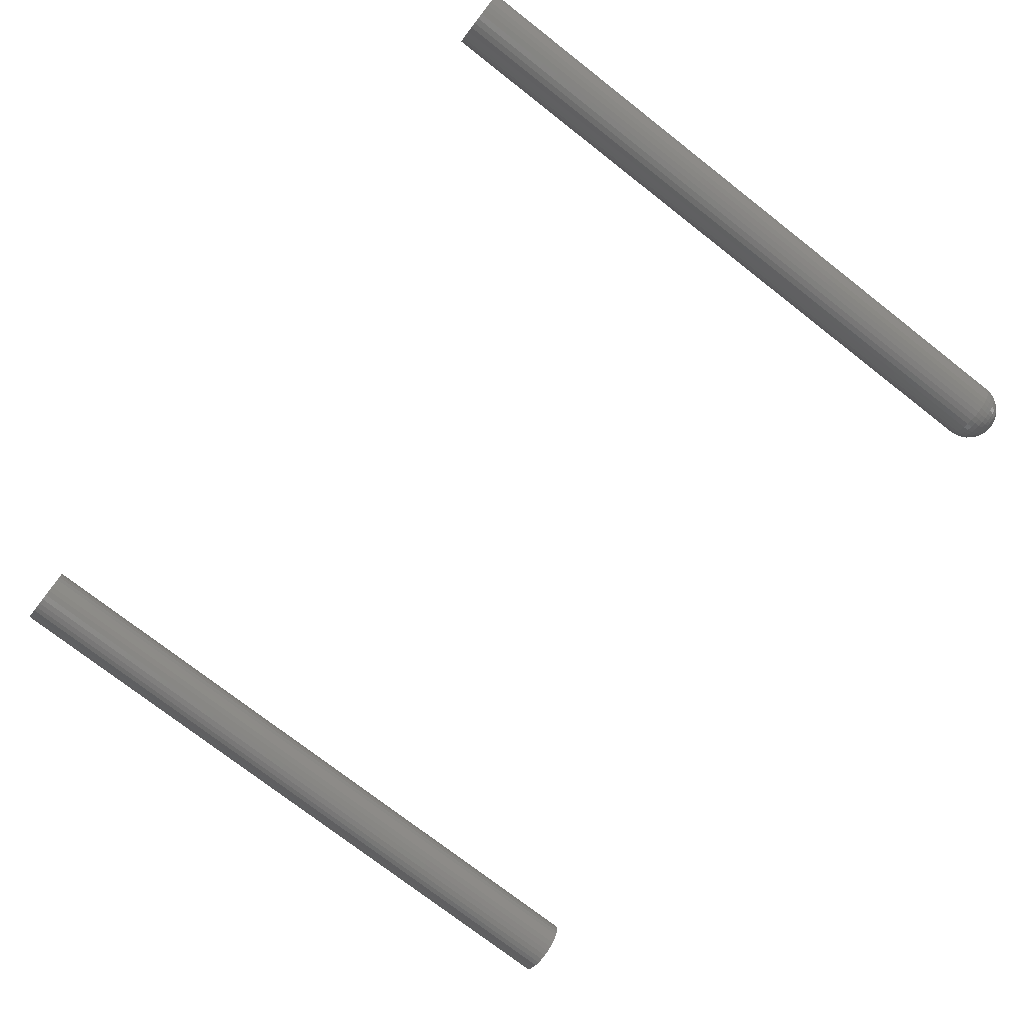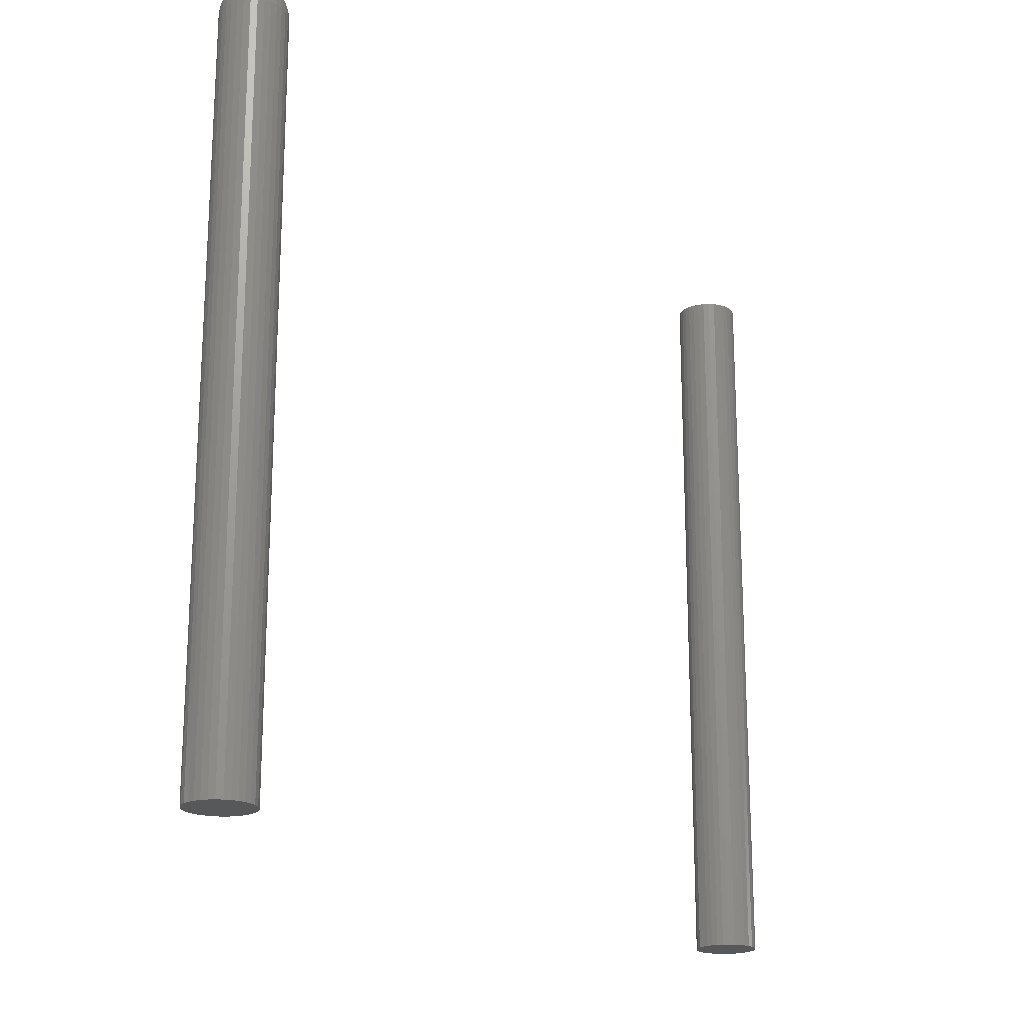
<metadata>
{"format":"stl","ext":"stl","renderer":"f3d","projection":"perspective","resolution":1024,"background":"white","views":[{"elev":-75.2,"azim":52.1,"up":"+Z"},{"elev":-19.7,"azim":123.2,"up":"+Y"}]}
</metadata>
<code>
# stl→obj: 353 verts, 698 faces
v 0.3991 -0.03125 -1.315e-16
v 0.3991 -0.75 1.645e-17
v 0.3985 -0.03125 -0.006161
v 0.3985 -0.75 -0.006161
v 0.3967 -0.03125 -0.01208
v 0.3967 -0.75 -0.01208
v 0.3938 -0.03125 -0.01754
v 0.3938 -0.75 -0.01754
v 0.3898 -0.03125 -0.02233
v 0.3898 -0.75 -0.02233
v 0.3851 -0.03125 -0.02626
v 0.3851 -0.75 -0.02626
v 0.3796 -0.03125 -0.02918
v 0.3796 -0.75 -0.02918
v 0.3737 -0.03125 -0.03097
v 0.3737 -0.75 -0.03097
v 0.3675 -0.03125 -0.03158
v 0.3675 -0.75 -0.03158
v 0.3614 -0.03125 -0.03097
v 0.3614 -0.75 -0.03097
v 0.3554 -0.03125 -0.02918
v 0.3554 -0.75 -0.02918
v 0.35 -0.03125 -0.02626
v 0.35 -0.75 -0.02626
v 0.3452 -0.03125 -0.02233
v 0.3452 -0.75 -0.02233
v 0.3413 -0.03125 -0.01754
v 0.3413 -0.75 -0.01754
v 0.3383 -0.03125 -0.01208
v 0.3383 -0.75 -0.01208
v 0.3365 -0.03125 -0.006161
v 0.3365 -0.75 -0.006161
v 0.3359 -0.03125 1.16e-17
v 0.3359 -0.75 1.16e-17
v 0.3365 -0.03125 0.006161
v 0.3365 -0.75 0.006161
v 0.3383 -0.03125 0.01208
v 0.3383 -0.75 0.01208
v 0.3413 -0.03125 0.01754
v 0.3413 -0.75 0.01754
v 0.3452 -0.03125 0.02233
v 0.3452 -0.75 0.02233
v 0.35 -0.03125 0.02626
v 0.35 -0.75 0.02626
v 0.3554 -0.03125 0.02918
v 0.3554 -0.75 0.02918
v 0.3614 -0.03125 0.03097
v 0.3614 -0.75 0.03097
v 0.3675 -0.03125 0.03158
v 0.3675 -0.75 0.03158
v 0.3737 -0.03125 0.03097
v 0.3737 -0.75 0.03097
v 0.3796 -0.03125 0.02918
v 0.3796 -0.75 0.02918
v 0.3851 -0.03125 0.02626
v 0.3851 -0.75 0.02626
v 0.3898 -0.03125 0.02233
v 0.3898 -0.75 0.02233
v 0.3938 -0.03125 0.01754
v 0.3938 -0.75 0.01754
v 0.3967 -0.03125 0.01208
v 0.3967 -0.75 0.01208
v 0.3985 -0.03125 0.006161
v 0.3985 -0.75 0.006161
v 0.3678 3.469e-18 -2.034e-18
v 0.3739 -0.0006005 -7.823e-18
v 0.3733 -0.0006005 -0.0009514
v 0.373 -0.0006005 -0.002086
v 0.3724 -0.0006005 -0.00313
v 0.3716 -0.0006005 -0.004045
v 0.3707 -0.0006005 -0.004796
v 0.3697 -0.0006005 -0.005353
v 0.3685 -0.0006005 -0.005696
v 0.3674 -0.0006005 -0.005812
v 0.3662 -0.0006005 -0.005696
v 0.365 -0.0006005 -0.005353
v 0.364 -0.0006005 -0.004796
v 0.3631 -0.0006005 -0.004046
v 0.3623 -0.0006005 -0.003131
v 0.3617 -0.0006005 -0.002086
v 0.3614 -0.0006005 -0.0009519
v 0.3617 -0.0006005 -9.145e-19
v 0.3559 -0.002379 1.624e-19
v 0.3556 -0.002379 -0.002141
v 0.3505 -0.005267 1.155e-18
v 0.3504 -0.005267 -0.003237
v 0.3457 -0.009153 2.025e-18
v 0.3457 -0.009153 -0.004198
v 0.3419 -0.01389 2.739e-18
v 0.3419 -0.01389 -0.004986
v 0.339 -0.01929 3.269e-18
v 0.3391 -0.01929 -0.005572
v 0.3372 -0.02515 3.596e-18
v 0.3373 -0.02515 -0.005933
v 0.3791 -0.002379 -0.00214
v 0.3798 -0.002379 -1.339e-17
v 0.3844 -0.005267 -0.003236
v 0.3852 -0.005267 -1.852e-17
v 0.389 -0.009153 -0.004196
v 0.3899 -0.009153 -2.301e-17
v 0.3928 -0.01389 -0.004984
v 0.3938 -0.01389 -2.67e-17
v 0.3956 -0.01929 -0.00557
v 0.3967 -0.01929 -2.945e-17
v 0.3974 -0.02515 -0.00593
v 0.3985 -0.02515 -3.113e-17
v 0.3784 -0.002379 -0.004366
v 0.3833 -0.005267 -0.006467
v 0.3877 -0.009153 -0.008308
v 0.3913 -0.01389 -0.00982
v 0.394 -0.01929 -0.01094
v 0.3956 -0.02515 -0.01163
v 0.3773 -0.002379 -0.006415
v 0.3817 -0.005267 -0.009441
v 0.3857 -0.009153 -0.01209
v 0.3889 -0.01389 -0.01427
v 0.3913 -0.01929 -0.01589
v 0.3927 -0.02515 -0.01689
v 0.3758 -0.002379 -0.008209
v 0.3796 -0.005267 -0.01205
v 0.3829 -0.009153 -0.01541
v 0.3856 -0.01389 -0.01817
v 0.3877 -0.01929 -0.02022
v 0.3889 -0.02515 -0.02148
v 0.374 -0.002379 -0.009681
v 0.3769 -0.005267 -0.01418
v 0.3796 -0.009153 -0.01813
v 0.3817 -0.01389 -0.02137
v 0.3833 -0.01929 -0.02377
v 0.3843 -0.02515 -0.02526
v 0.3719 -0.002379 -0.01077
v 0.374 -0.005267 -0.01577
v 0.3758 -0.009153 -0.02015
v 0.3772 -0.01389 -0.02374
v 0.3783 -0.01929 -0.02641
v 0.379 -0.02515 -0.02806
v 0.3697 -0.002379 -0.01145
v 0.3707 -0.005267 -0.01675
v 0.3716 -0.009153 -0.02139
v 0.3724 -0.01389 -0.0252
v 0.373 -0.01929 -0.02804
v 0.3733 -0.02515 -0.02978
v 0.3674 -0.002379 -0.01167
v 0.3674 -0.005267 -0.01708
v 0.3674 -0.009153 -0.02181
v 0.3674 -0.01389 -0.0257
v 0.3674 -0.01929 -0.02859
v 0.3674 -0.02515 -0.03036
v 0.365 -0.002379 -0.01145
v 0.364 -0.005267 -0.01675
v 0.3631 -0.009153 -0.02139
v 0.3623 -0.01389 -0.02521
v 0.3618 -0.01929 -0.02804
v 0.3614 -0.02515 -0.02978
v 0.3628 -0.002379 -0.01077
v 0.3607 -0.005267 -0.01577
v 0.3589 -0.009153 -0.02015
v 0.3575 -0.01389 -0.02374
v 0.3564 -0.01929 -0.02641
v 0.3557 -0.02515 -0.02806
v 0.3607 -0.002379 -0.009681
v 0.3578 -0.005267 -0.01418
v 0.3551 -0.009153 -0.01813
v 0.353 -0.01389 -0.02137
v 0.3514 -0.01929 -0.02378
v 0.3504 -0.02515 -0.02526
v 0.3589 -0.002379 -0.00821
v 0.3551 -0.005267 -0.01205
v 0.3518 -0.009153 -0.01541
v 0.3491 -0.01389 -0.01817
v 0.347 -0.01929 -0.02022
v 0.3458 -0.02515 -0.02149
v 0.3574 -0.002379 -0.006416
v 0.353 -0.005267 -0.009443
v 0.349 -0.009153 -0.0121
v 0.3458 -0.01389 -0.01427
v 0.3434 -0.01929 -0.01589
v 0.342 -0.02515 -0.01689
v 0.3563 -0.002379 -0.004367
v 0.3514 -0.005267 -0.006468
v 0.347 -0.009153 -0.00831
v 0.3434 -0.01389 -0.009822
v 0.3408 -0.01929 -0.01095
v 0.3391 -0.02515 -0.01164
v 0.3619 -0.0006005 0.001189
v 0.3622 -0.0006005 0.002333
v 0.3628 -0.0006005 0.003387
v 0.3635 -0.0006005 0.004311
v 0.3645 -0.0006005 0.005069
v 0.3655 -0.0006005 0.005632
v 0.3667 -0.0006005 0.005979
v 0.3678 -0.0006005 0.006097
v 0.369 -0.0006005 0.005979
v 0.3702 -0.0006005 0.005632
v 0.3712 -0.0006005 0.005069
v 0.3722 -0.0006005 0.004311
v 0.3729 -0.0006005 0.003387
v 0.3735 -0.0006005 0.002333
v 0.3738 -0.0006005 0.001189
v 0.3796 -0.002379 0.002333
v 0.3849 -0.005267 0.003387
v 0.3895 -0.009153 0.004311
v 0.3933 -0.01389 0.005069
v 0.3962 -0.01929 0.005632
v 0.3979 -0.02515 0.005979
v 0.3561 -0.002379 0.002333
v 0.3508 -0.005267 0.003387
v 0.3462 -0.009153 0.004311
v 0.3424 -0.01389 0.005069
v 0.3395 -0.01929 0.005632
v 0.3378 -0.02515 0.005979
v 0.3568 -0.002379 0.004576
v 0.3518 -0.005267 0.006644
v 0.3474 -0.009153 0.008456
v 0.3438 -0.01389 0.009943
v 0.3412 -0.01929 0.01105
v 0.3395 -0.02515 0.01173
v 0.3579 -0.002379 0.006644
v 0.3534 -0.005267 0.009646
v 0.3495 -0.009153 0.01228
v 0.3462 -0.01389 0.01444
v 0.3438 -0.01929 0.01604
v 0.3424 -0.02515 0.01703
v 0.3594 -0.002379 0.008456
v 0.3556 -0.005267 0.01228
v 0.3522 -0.009153 0.01562
v 0.3495 -0.01389 0.01837
v 0.3474 -0.01929 0.02042
v 0.3462 -0.02515 0.02167
v 0.3612 -0.002379 0.009943
v 0.3582 -0.005267 0.01444
v 0.3556 -0.009153 0.01837
v 0.3534 -0.01389 0.0216
v 0.3518 -0.01929 0.02401
v 0.3508 -0.02515 0.02548
v 0.3633 -0.002379 0.01105
v 0.3612 -0.005267 0.01604
v 0.3594 -0.009153 0.02042
v 0.3579 -0.01389 0.02401
v 0.3568 -0.01929 0.02667
v 0.3561 -0.02515 0.02832
v 0.3655 -0.002379 0.01173
v 0.3645 -0.005267 0.01703
v 0.3635 -0.009153 0.02167
v 0.3628 -0.01389 0.02548
v 0.3622 -0.01929 0.02832
v 0.3619 -0.02515 0.03006
v 0.3678 -0.002379 0.01196
v 0.3678 -0.005267 0.01736
v 0.3678 -0.009153 0.0221
v 0.3678 -0.01389 0.02598
v 0.3678 -0.01929 0.02887
v 0.3678 -0.02515 0.03065
v 0.3702 -0.002379 0.01173
v 0.3712 -0.005267 0.01703
v 0.3722 -0.009153 0.02167
v 0.3729 -0.01389 0.02548
v 0.3735 -0.01929 0.02832
v 0.3738 -0.02515 0.03006
v 0.3724 -0.002379 0.01105
v 0.3745 -0.005267 0.01604
v 0.3763 -0.009153 0.02042
v 0.3778 -0.01389 0.02401
v 0.3789 -0.01929 0.02667
v 0.3796 -0.02515 0.02832
v 0.3745 -0.002379 0.009943
v 0.3775 -0.005267 0.01444
v 0.3801 -0.009153 0.01837
v 0.3823 -0.01389 0.0216
v 0.3839 -0.01929 0.02401
v 0.3849 -0.02515 0.02548
v 0.3763 -0.002379 0.008456
v 0.3801 -0.005267 0.01228
v 0.3835 -0.009153 0.01562
v 0.3862 -0.01389 0.01837
v 0.3883 -0.01929 0.02042
v 0.3895 -0.02515 0.02167
v 0.3778 -0.002379 0.006644
v 0.3823 -0.005267 0.009646
v 0.3862 -0.009153 0.01228
v 0.3894 -0.01389 0.01444
v 0.3919 -0.01929 0.01604
v 0.3933 -0.02515 0.01703
v 0.3789 -0.002379 0.004576
v 0.3839 -0.005267 0.006644
v 0.3883 -0.009153 0.008456
v 0.3919 -0.01389 0.009943
v 0.3945 -0.01929 0.01105
v 0.3962 -0.02515 0.01173
v -0.4762 -0.75 0.03158
v -0.4824 -0.75 0.03097
v -0.4883 -0.75 0.02918
v -0.4701 -0.75 0.03097
v -0.4641 -0.75 0.02918
v -0.4938 -0.75 0.02626
v -0.4587 -0.75 0.02626
v -0.4986 -0.75 0.02233
v -0.4539 -0.75 0.02233
v -0.5025 -0.75 0.01754
v -0.45 -0.75 0.01754
v -0.5054 -0.75 0.01208
v -0.4471 -0.75 0.01208
v -0.5072 -0.75 0.006161
v -0.4453 -0.75 0.006161
v -0.4453 -0.75 -0.006161
v -0.5054 -0.75 -0.01208
v -0.4471 -0.75 -0.01208
v -0.5025 -0.75 -0.01754
v -0.45 -0.75 -0.01754
v -0.4986 -0.75 -0.02233
v -0.4539 -0.75 -0.02233
v -0.4938 -0.75 -0.02626
v -0.4587 -0.75 -0.02626
v -0.4883 -0.75 -0.02918
v -0.4641 -0.75 -0.02918
v -0.4824 -0.75 -0.03097
v -0.4762 -0.75 -0.03158
v -0.4701 -0.75 -0.03097
v -0.4447 -0.75 1.645e-17
v -0.5078 -0.75 1.16e-17
v -0.5072 -0.75 -0.006161
v -0.4883 -1.342e-18 0.02918
v -0.4824 -6.84e-19 0.03097
v -0.4762 -1.826e-33 0.03158
v -0.4701 6.84e-19 0.03097
v -0.4641 1.342e-18 0.02918
v -0.4938 -1.948e-18 0.02626
v -0.4587 1.948e-18 0.02626
v -0.4986 -2.479e-18 0.02233
v -0.4539 2.479e-18 0.02233
v -0.5025 -2.915e-18 0.01754
v -0.45 2.915e-18 0.01754
v -0.5054 -3.239e-18 0.01208
v -0.4471 3.239e-18 0.01208
v -0.5072 -3.439e-18 0.006161
v -0.4453 3.439e-18 0.006161
v -0.4471 3.239e-18 -0.01208
v -0.5054 -3.239e-18 -0.01208
v -0.4453 3.439e-18 -0.006161
v -0.5025 -2.915e-18 -0.01754
v -0.45 2.915e-18 -0.01754
v -0.4986 -2.479e-18 -0.02233
v -0.4539 2.479e-18 -0.02233
v -0.4938 -1.948e-18 -0.02626
v -0.4587 1.948e-18 -0.02626
v -0.4883 -1.342e-18 -0.02918
v -0.4641 1.342e-18 -0.02918
v -0.4824 -6.84e-19 -0.03097
v -0.4762 -7.945e-33 -0.03158
v -0.4701 6.84e-19 -0.03097
v -0.5072 -3.439e-18 -0.006161
v -0.5078 -3.506e-18 1.16e-17
v -0.4447 3.506e-18 1.645e-17
f 1 2 3
f 3 2 4
f 3 4 5
f 5 4 6
f 5 6 7
f 7 6 8
f 7 8 9
f 9 8 10
f 9 10 11
f 11 10 12
f 11 12 13
f 13 12 14
f 13 14 15
f 15 14 16
f 15 16 17
f 17 16 18
f 17 18 19
f 19 18 20
f 19 20 21
f 21 20 22
f 21 22 23
f 23 22 24
f 23 24 25
f 25 24 26
f 25 26 27
f 27 26 28
f 27 28 29
f 29 28 30
f 29 30 31
f 31 30 32
f 31 32 33
f 33 32 34
f 33 34 35
f 35 34 36
f 35 36 37
f 37 36 38
f 37 38 39
f 39 38 40
f 39 40 41
f 41 40 42
f 41 42 43
f 43 42 44
f 43 44 45
f 45 44 46
f 45 46 47
f 47 46 48
f 47 48 49
f 49 48 50
f 49 50 51
f 51 50 52
f 51 52 53
f 53 52 54
f 53 54 55
f 55 54 56
f 55 56 57
f 57 56 58
f 57 58 59
f 59 58 60
f 59 60 61
f 61 60 62
f 61 62 63
f 63 62 64
f 63 64 1
f 1 64 2
f 65 66 67
f 65 67 68
f 65 68 69
f 65 69 70
f 65 70 71
f 65 71 72
f 65 72 73
f 65 73 74
f 65 74 75
f 65 75 76
f 65 76 77
f 65 77 78
f 65 78 79
f 65 79 80
f 65 80 81
f 65 81 82
f 82 81 83
f 83 81 84
f 83 84 85
f 85 84 86
f 85 86 87
f 87 86 88
f 87 88 89
f 89 88 90
f 89 90 91
f 91 90 92
f 91 92 93
f 93 92 94
f 93 94 33
f 33 94 31
f 67 66 95
f 95 66 96
f 95 96 97
f 97 96 98
f 97 98 99
f 99 98 100
f 99 100 101
f 101 100 102
f 101 102 103
f 103 102 104
f 103 104 105
f 105 104 106
f 105 106 3
f 3 106 1
f 68 67 107
f 107 67 95
f 107 95 108
f 108 95 97
f 108 97 109
f 109 97 99
f 109 99 110
f 110 99 101
f 110 101 111
f 111 101 103
f 111 103 112
f 112 103 105
f 112 105 5
f 5 105 3
f 69 68 113
f 113 68 107
f 113 107 114
f 114 107 108
f 114 108 115
f 115 108 109
f 115 109 116
f 116 109 110
f 116 110 117
f 117 110 111
f 117 111 118
f 118 111 112
f 118 112 7
f 7 112 5
f 70 69 119
f 119 69 113
f 119 113 120
f 120 113 114
f 120 114 121
f 121 114 115
f 121 115 122
f 122 115 116
f 122 116 123
f 123 116 117
f 123 117 124
f 124 117 118
f 124 118 9
f 9 118 7
f 71 70 125
f 125 70 119
f 125 119 126
f 126 119 120
f 126 120 127
f 127 120 121
f 127 121 128
f 128 121 122
f 128 122 129
f 129 122 123
f 129 123 130
f 130 123 124
f 130 124 11
f 11 124 9
f 72 71 131
f 131 71 125
f 131 125 132
f 132 125 126
f 132 126 133
f 133 126 127
f 133 127 134
f 134 127 128
f 134 128 135
f 135 128 129
f 135 129 136
f 136 129 130
f 136 130 13
f 13 130 11
f 73 72 137
f 137 72 131
f 137 131 138
f 138 131 132
f 138 132 139
f 139 132 133
f 139 133 140
f 140 133 134
f 140 134 141
f 141 134 135
f 141 135 142
f 142 135 136
f 142 136 15
f 15 136 13
f 74 73 143
f 143 73 137
f 143 137 144
f 144 137 138
f 144 138 145
f 145 138 139
f 145 139 146
f 146 139 140
f 146 140 147
f 147 140 141
f 147 141 148
f 148 141 142
f 148 142 17
f 17 142 15
f 75 74 149
f 149 74 143
f 149 143 150
f 150 143 144
f 150 144 151
f 151 144 145
f 151 145 152
f 152 145 146
f 152 146 153
f 153 146 147
f 153 147 154
f 154 147 148
f 154 148 19
f 19 148 17
f 76 75 155
f 155 75 149
f 155 149 156
f 156 149 150
f 156 150 157
f 157 150 151
f 157 151 158
f 158 151 152
f 158 152 159
f 159 152 153
f 159 153 160
f 160 153 154
f 160 154 21
f 21 154 19
f 77 76 161
f 161 76 155
f 161 155 162
f 162 155 156
f 162 156 163
f 163 156 157
f 163 157 164
f 164 157 158
f 164 158 165
f 165 158 159
f 165 159 166
f 166 159 160
f 166 160 23
f 23 160 21
f 78 77 167
f 167 77 161
f 167 161 168
f 168 161 162
f 168 162 169
f 169 162 163
f 169 163 170
f 170 163 164
f 170 164 171
f 171 164 165
f 171 165 172
f 172 165 166
f 172 166 25
f 25 166 23
f 79 78 173
f 173 78 167
f 173 167 174
f 174 167 168
f 174 168 175
f 175 168 169
f 175 169 176
f 176 169 170
f 176 170 177
f 177 170 171
f 177 171 178
f 178 171 172
f 178 172 27
f 27 172 25
f 80 79 179
f 179 79 173
f 179 173 180
f 180 173 174
f 180 174 181
f 181 174 175
f 181 175 182
f 182 175 176
f 182 176 183
f 183 176 177
f 183 177 184
f 184 177 178
f 184 178 29
f 29 178 27
f 81 80 84
f 84 80 179
f 84 179 86
f 86 179 180
f 86 180 88
f 88 180 181
f 88 181 90
f 90 181 182
f 90 182 92
f 92 182 183
f 92 183 94
f 94 183 184
f 94 184 31
f 31 184 29
f 65 82 185
f 65 185 186
f 65 186 187
f 65 187 188
f 65 188 189
f 65 189 190
f 65 190 191
f 65 191 192
f 65 192 193
f 65 193 194
f 65 194 195
f 65 195 196
f 65 196 197
f 65 197 198
f 65 198 199
f 65 199 66
f 66 199 96
f 96 199 200
f 96 200 98
f 98 200 201
f 98 201 100
f 100 201 202
f 100 202 102
f 102 202 203
f 102 203 104
f 104 203 204
f 104 204 106
f 106 204 205
f 106 205 1
f 1 205 63
f 185 82 206
f 206 82 83
f 206 83 207
f 207 83 85
f 207 85 208
f 208 85 87
f 208 87 209
f 209 87 89
f 209 89 210
f 210 89 91
f 210 91 211
f 211 91 93
f 211 93 35
f 35 93 33
f 186 185 212
f 212 185 206
f 212 206 213
f 213 206 207
f 213 207 214
f 214 207 208
f 214 208 215
f 215 208 209
f 215 209 216
f 216 209 210
f 216 210 217
f 217 210 211
f 217 211 37
f 37 211 35
f 187 186 218
f 218 186 212
f 218 212 219
f 219 212 213
f 219 213 220
f 220 213 214
f 220 214 221
f 221 214 215
f 221 215 222
f 222 215 216
f 222 216 223
f 223 216 217
f 223 217 39
f 39 217 37
f 188 187 224
f 224 187 218
f 224 218 225
f 225 218 219
f 225 219 226
f 226 219 220
f 226 220 227
f 227 220 221
f 227 221 228
f 228 221 222
f 228 222 229
f 229 222 223
f 229 223 41
f 41 223 39
f 189 188 230
f 230 188 224
f 230 224 231
f 231 224 225
f 231 225 232
f 232 225 226
f 232 226 233
f 233 226 227
f 233 227 234
f 234 227 228
f 234 228 235
f 235 228 229
f 235 229 43
f 43 229 41
f 190 189 236
f 236 189 230
f 236 230 237
f 237 230 231
f 237 231 238
f 238 231 232
f 238 232 239
f 239 232 233
f 239 233 240
f 240 233 234
f 240 234 241
f 241 234 235
f 241 235 45
f 45 235 43
f 191 190 242
f 242 190 236
f 242 236 243
f 243 236 237
f 243 237 244
f 244 237 238
f 244 238 245
f 245 238 239
f 245 239 246
f 246 239 240
f 246 240 247
f 247 240 241
f 247 241 47
f 47 241 45
f 192 191 248
f 248 191 242
f 248 242 249
f 249 242 243
f 249 243 250
f 250 243 244
f 250 244 251
f 251 244 245
f 251 245 252
f 252 245 246
f 252 246 253
f 253 246 247
f 253 247 49
f 49 247 47
f 193 192 254
f 254 192 248
f 254 248 255
f 255 248 249
f 255 249 256
f 256 249 250
f 256 250 257
f 257 250 251
f 257 251 258
f 258 251 252
f 258 252 259
f 259 252 253
f 259 253 51
f 51 253 49
f 194 193 260
f 260 193 254
f 260 254 261
f 261 254 255
f 261 255 262
f 262 255 256
f 262 256 263
f 263 256 257
f 263 257 264
f 264 257 258
f 264 258 265
f 265 258 259
f 265 259 53
f 53 259 51
f 195 194 266
f 266 194 260
f 266 260 267
f 267 260 261
f 267 261 268
f 268 261 262
f 268 262 269
f 269 262 263
f 269 263 270
f 270 263 264
f 270 264 271
f 271 264 265
f 271 265 55
f 55 265 53
f 196 195 272
f 272 195 266
f 272 266 273
f 273 266 267
f 273 267 274
f 274 267 268
f 274 268 275
f 275 268 269
f 275 269 276
f 276 269 270
f 276 270 277
f 277 270 271
f 277 271 57
f 57 271 55
f 197 196 278
f 278 196 272
f 278 272 279
f 279 272 273
f 279 273 280
f 280 273 274
f 280 274 281
f 281 274 275
f 281 275 282
f 282 275 276
f 282 276 283
f 283 276 277
f 283 277 59
f 59 277 57
f 198 197 284
f 284 197 278
f 284 278 285
f 285 278 279
f 285 279 286
f 286 279 280
f 286 280 287
f 287 280 281
f 287 281 288
f 288 281 282
f 288 282 289
f 289 282 283
f 289 283 61
f 61 283 59
f 199 198 200
f 200 198 284
f 200 284 201
f 201 284 285
f 201 285 202
f 202 285 286
f 202 286 203
f 203 286 287
f 203 287 204
f 204 287 288
f 204 288 205
f 205 288 289
f 205 289 63
f 63 289 61
f 50 48 46
f 52 50 46
f 52 46 54
f 54 46 44
f 54 44 56
f 56 44 42
f 56 42 58
f 58 42 40
f 58 40 60
f 60 40 38
f 60 38 62
f 62 38 36
f 62 36 64
f 4 30 6
f 6 30 28
f 6 28 8
f 8 28 26
f 8 26 10
f 10 26 24
f 10 24 12
f 12 24 22
f 12 22 14
f 14 22 20
f 14 20 18
f 14 18 16
f 64 36 2
f 2 36 34
f 2 34 4
f 4 34 32
f 4 32 30
f 290 291 292
f 293 290 292
f 293 292 294
f 294 292 295
f 294 295 296
f 296 295 297
f 296 297 298
f 298 297 299
f 298 299 300
f 300 299 301
f 300 301 302
f 302 301 303
f 302 303 304
f 305 306 307
f 307 306 308
f 307 308 309
f 309 308 310
f 309 310 311
f 311 310 312
f 311 312 313
f 313 312 314
f 313 314 315
f 315 314 316
f 315 316 317
f 315 317 318
f 304 303 319
f 319 303 320
f 319 320 305
f 305 320 321
f 305 321 306
f 322 323 324
f 322 324 325
f 326 322 325
f 327 322 326
f 328 327 326
f 329 327 328
f 330 329 328
f 331 329 330
f 332 331 330
f 333 331 332
f 334 333 332
f 335 333 334
f 336 335 334
f 337 338 339
f 340 338 337
f 341 340 337
f 342 340 341
f 343 342 341
f 344 342 343
f 345 344 343
f 346 344 345
f 347 346 345
f 348 346 347
f 349 348 347
f 350 349 347
f 338 351 339
f 339 351 352
f 339 352 353
f 353 352 335
f 353 335 336
f 353 319 339
f 339 319 305
f 339 305 337
f 337 305 307
f 337 307 341
f 341 307 309
f 341 309 343
f 343 309 311
f 343 311 345
f 345 311 313
f 345 313 347
f 347 313 315
f 347 315 350
f 350 315 318
f 350 318 349
f 349 318 317
f 349 317 348
f 348 317 316
f 348 316 346
f 346 316 314
f 346 314 344
f 344 314 312
f 344 312 342
f 342 312 310
f 342 310 340
f 340 310 308
f 340 308 338
f 338 308 306
f 338 306 351
f 351 306 321
f 351 321 352
f 352 321 320
f 352 320 335
f 335 320 303
f 335 303 333
f 333 303 301
f 333 301 331
f 331 301 299
f 331 299 329
f 329 299 297
f 329 297 327
f 327 297 295
f 327 295 322
f 322 295 292
f 322 292 323
f 323 292 291
f 323 291 324
f 324 291 290
f 324 290 325
f 325 290 293
f 325 293 326
f 326 293 294
f 326 294 328
f 328 294 296
f 328 296 330
f 330 296 298
f 330 298 332
f 332 298 300
f 332 300 334
f 334 300 302
f 334 302 336
f 336 302 304
f 336 304 353
f 353 304 319

</code>
